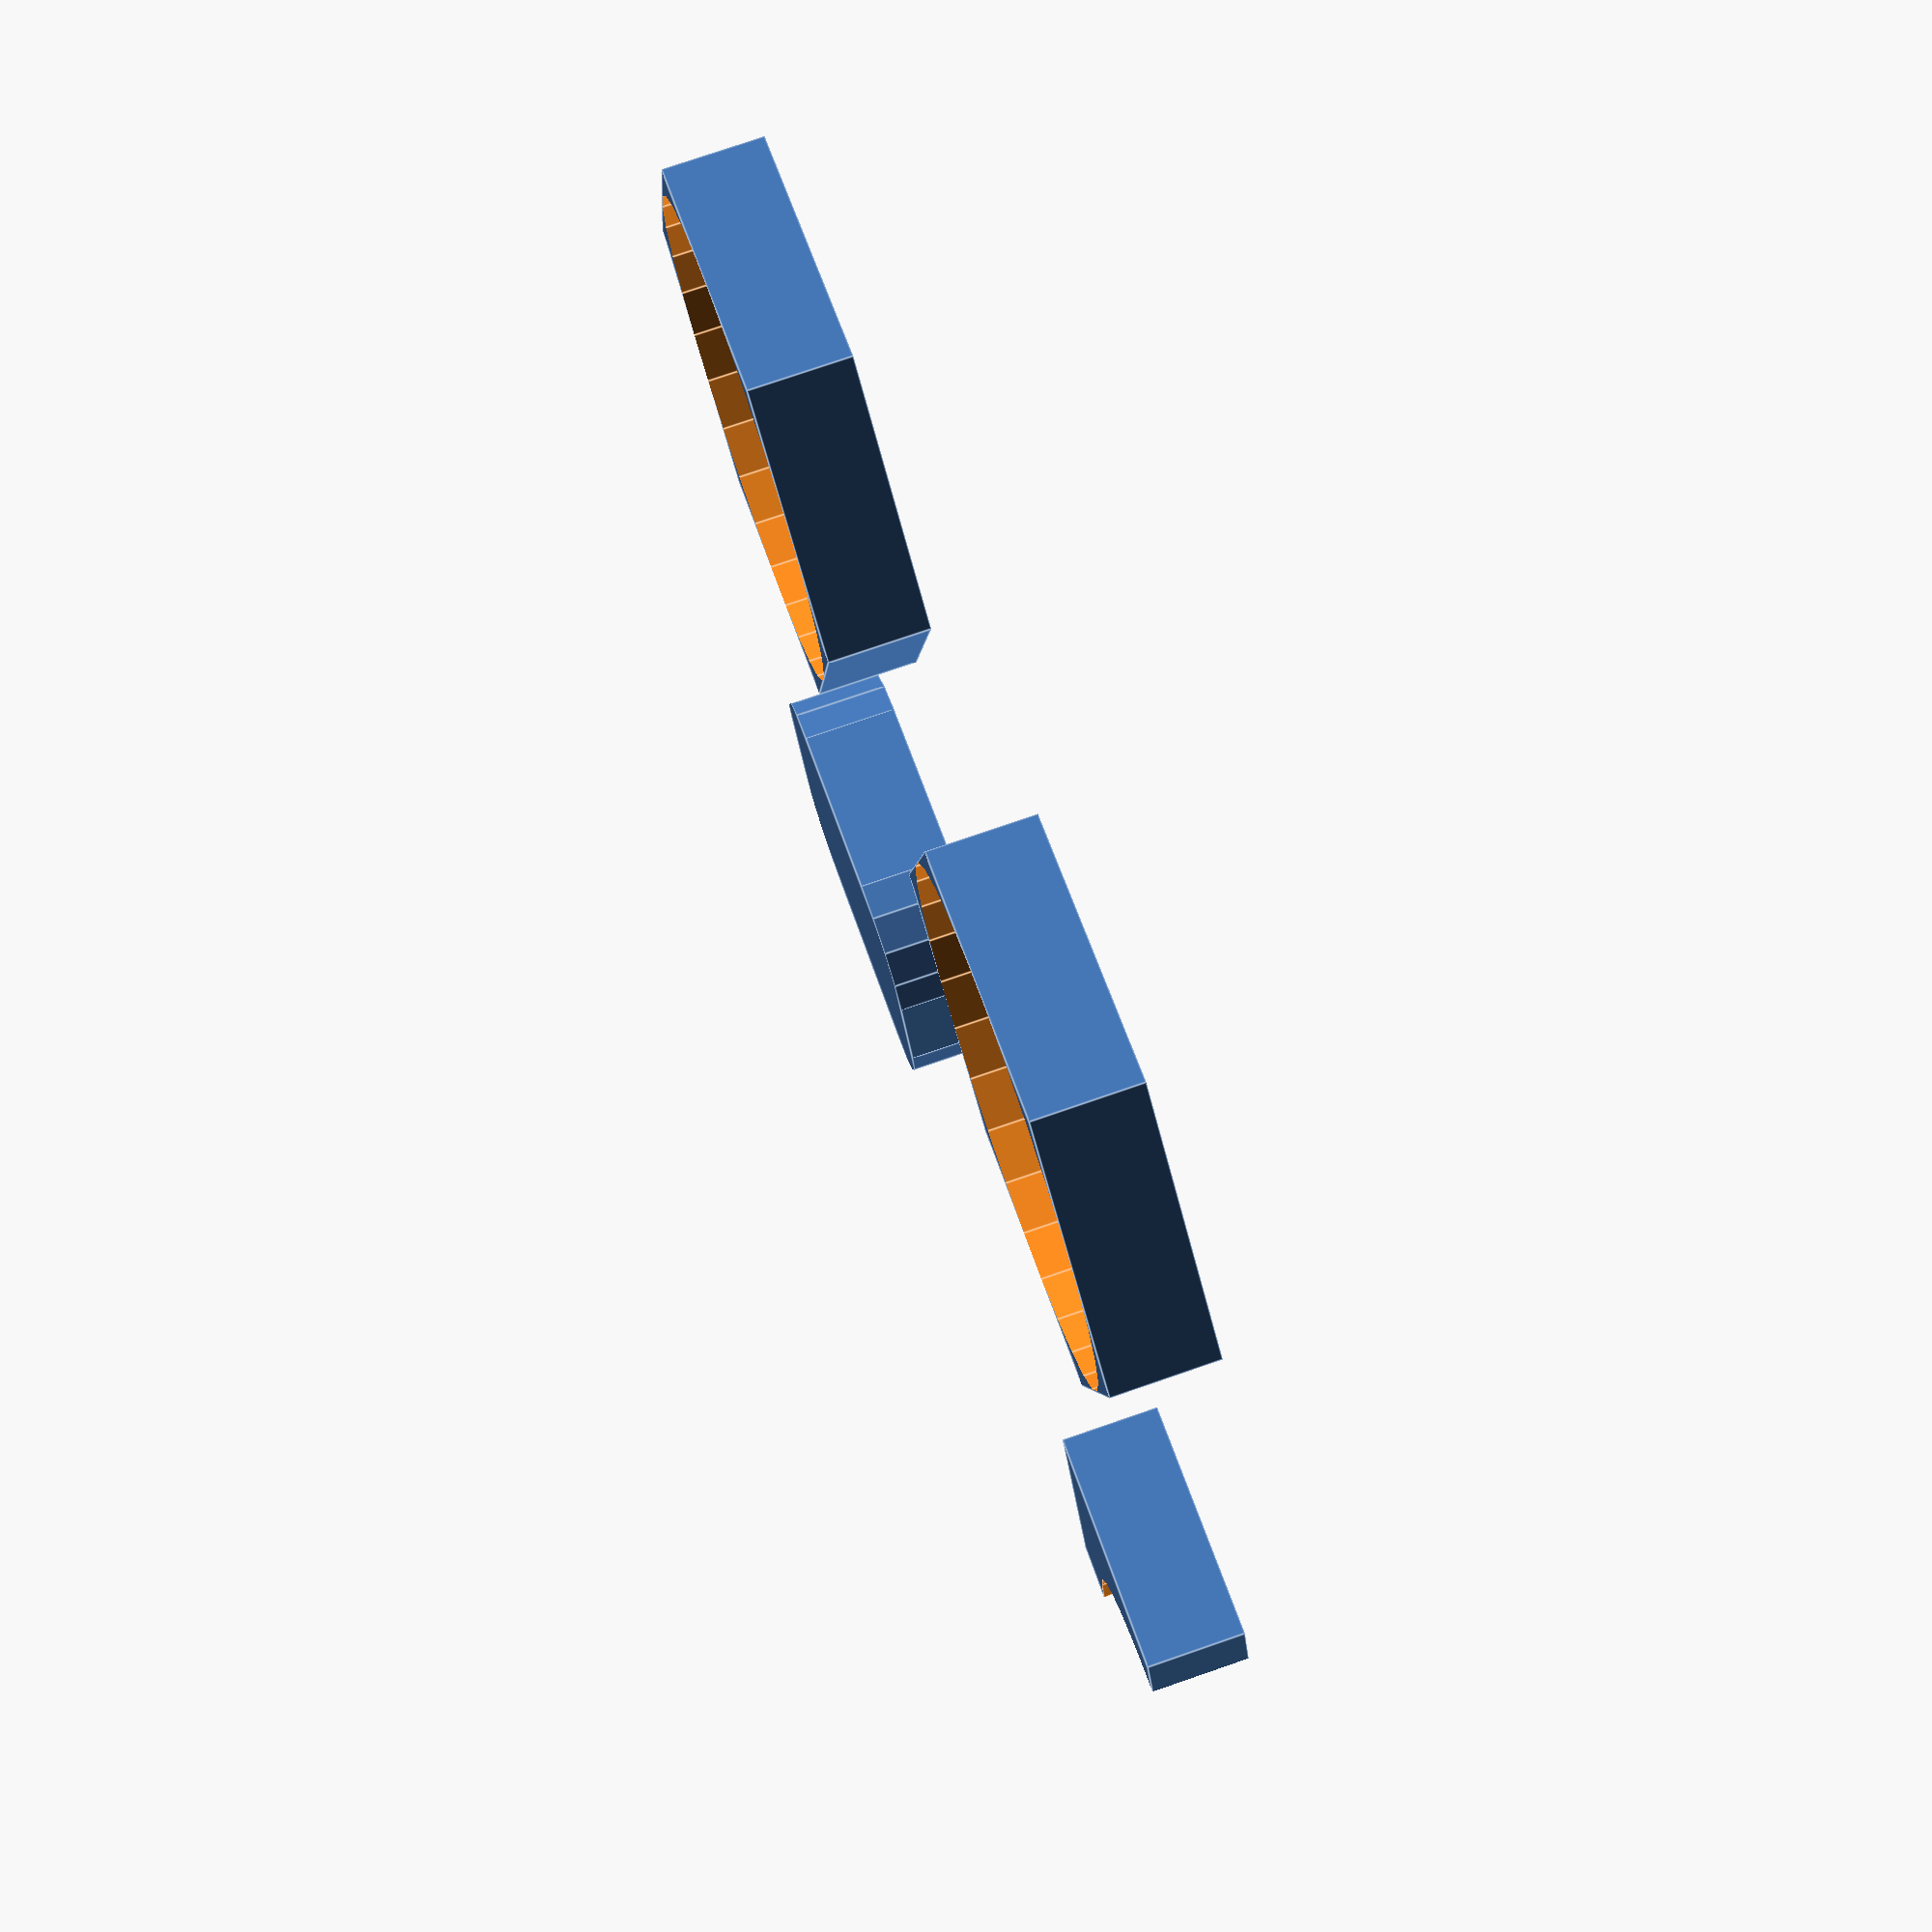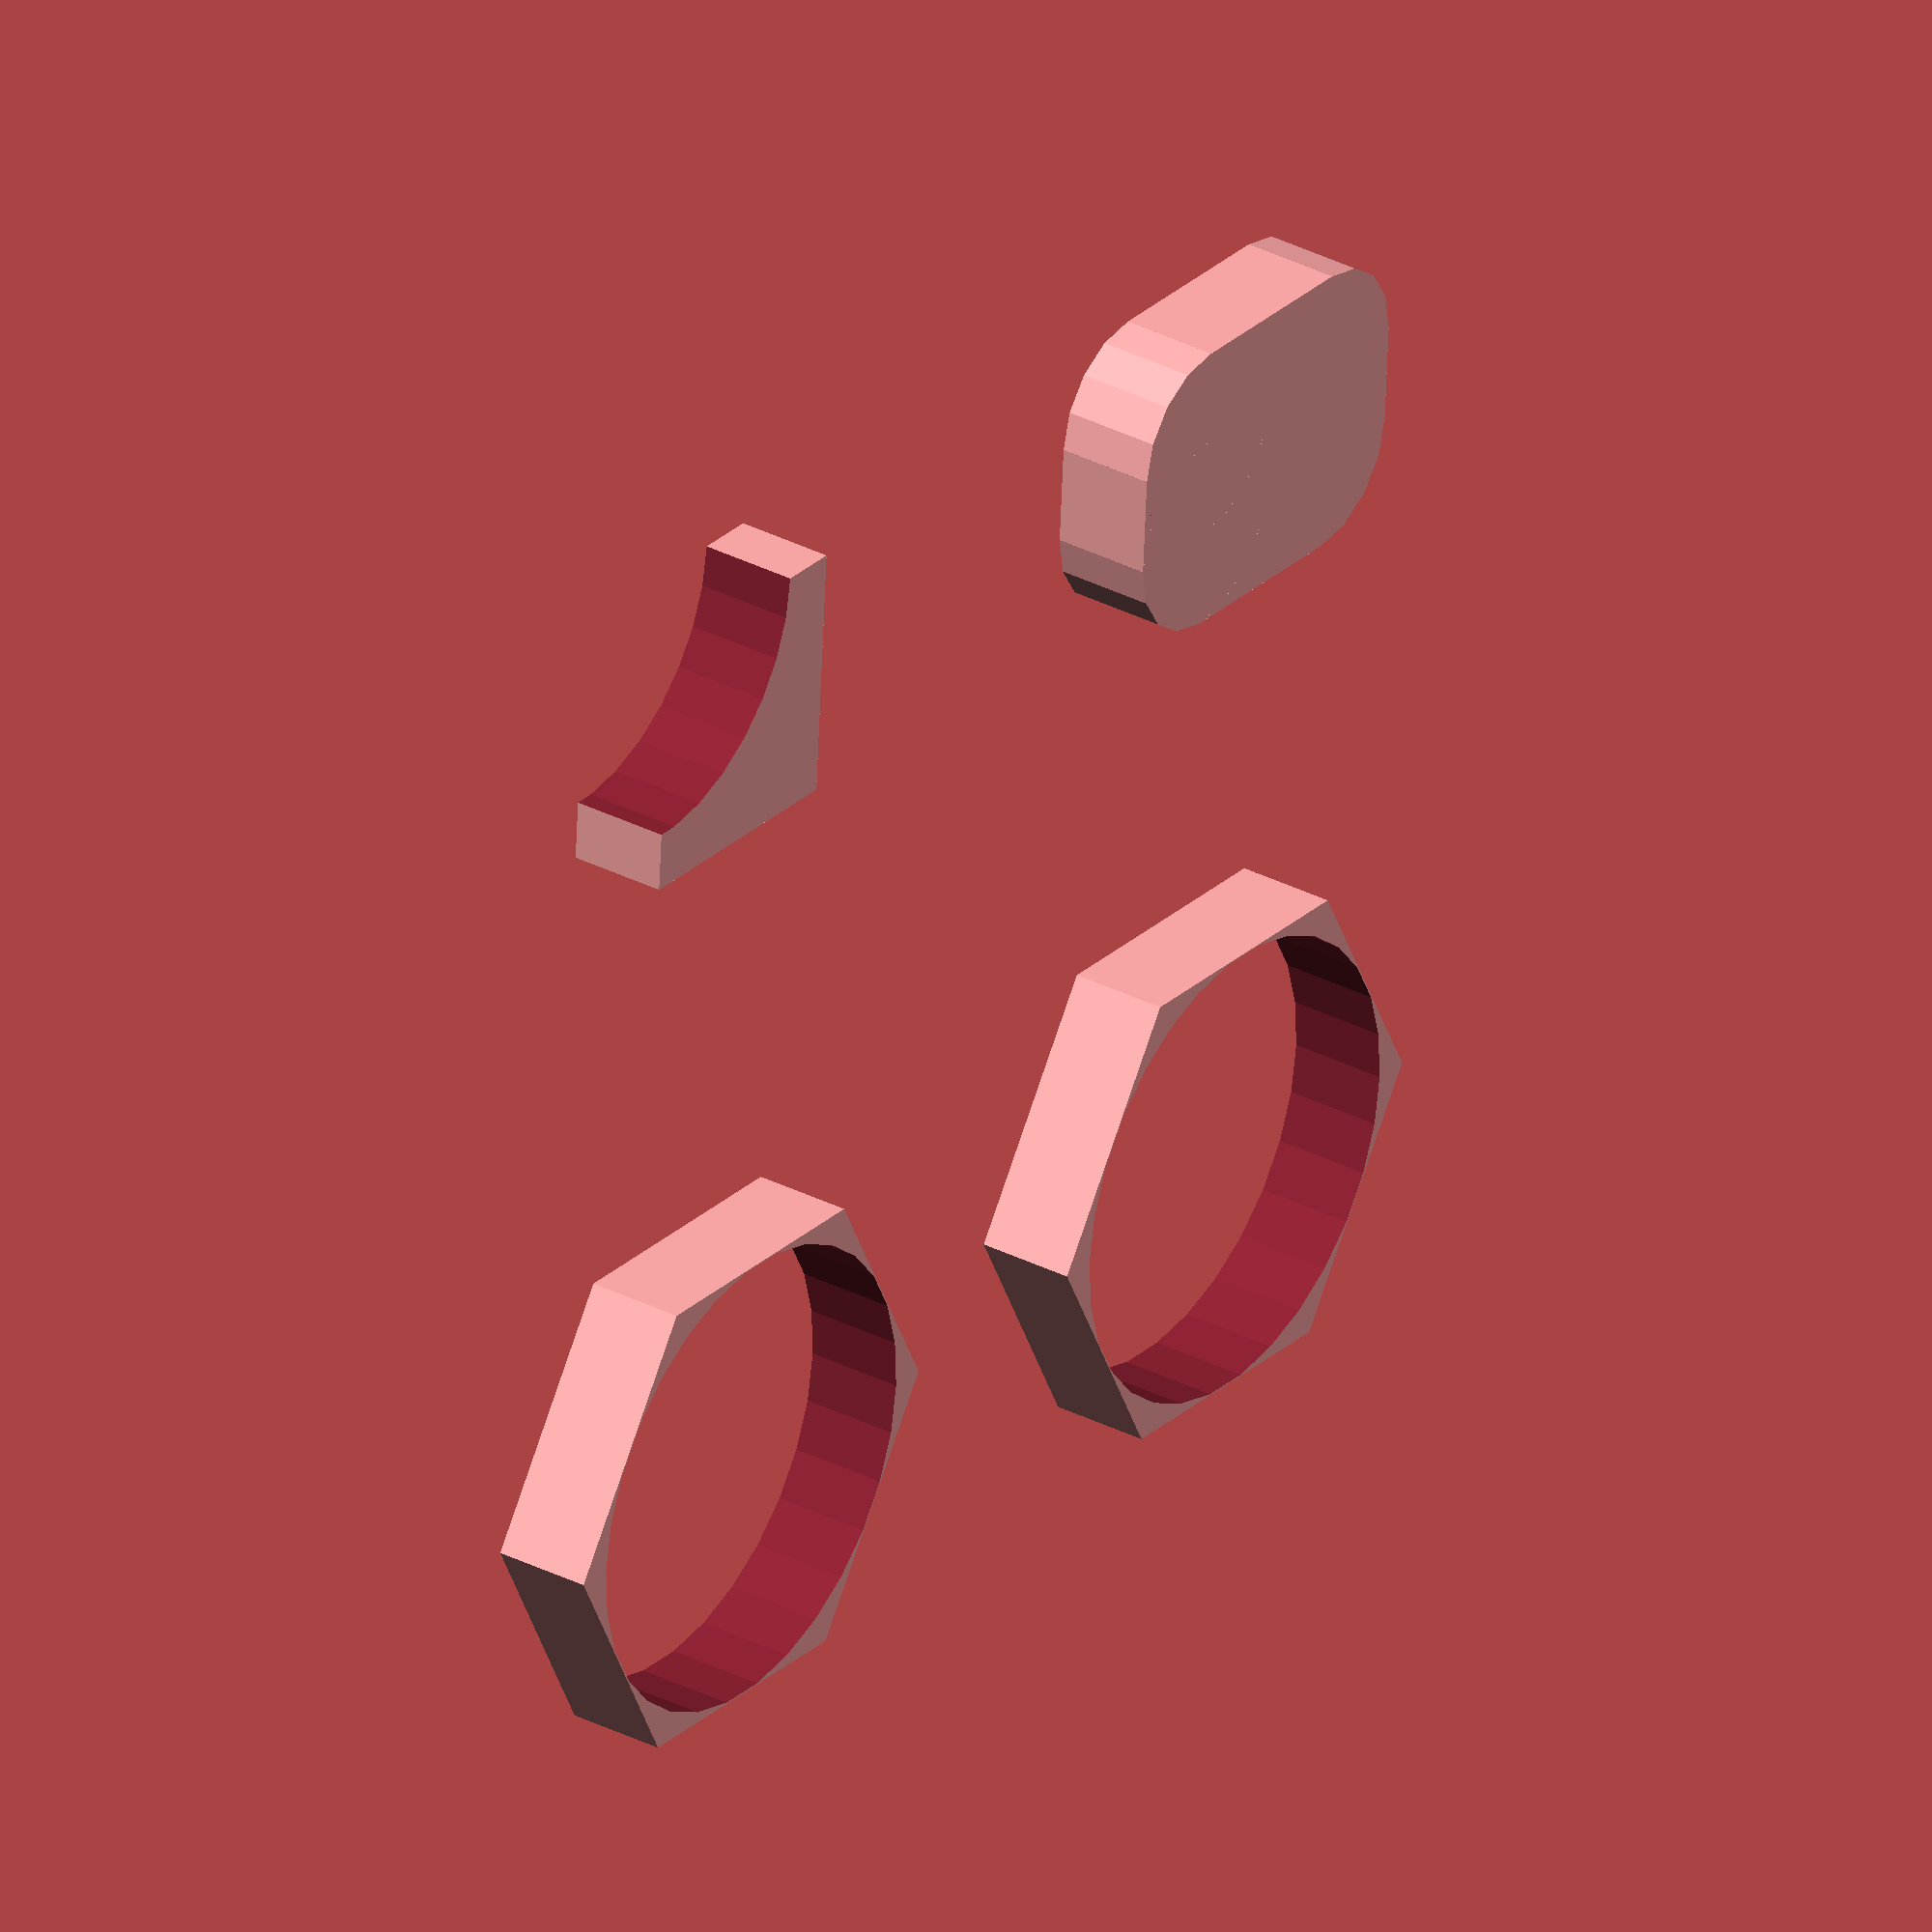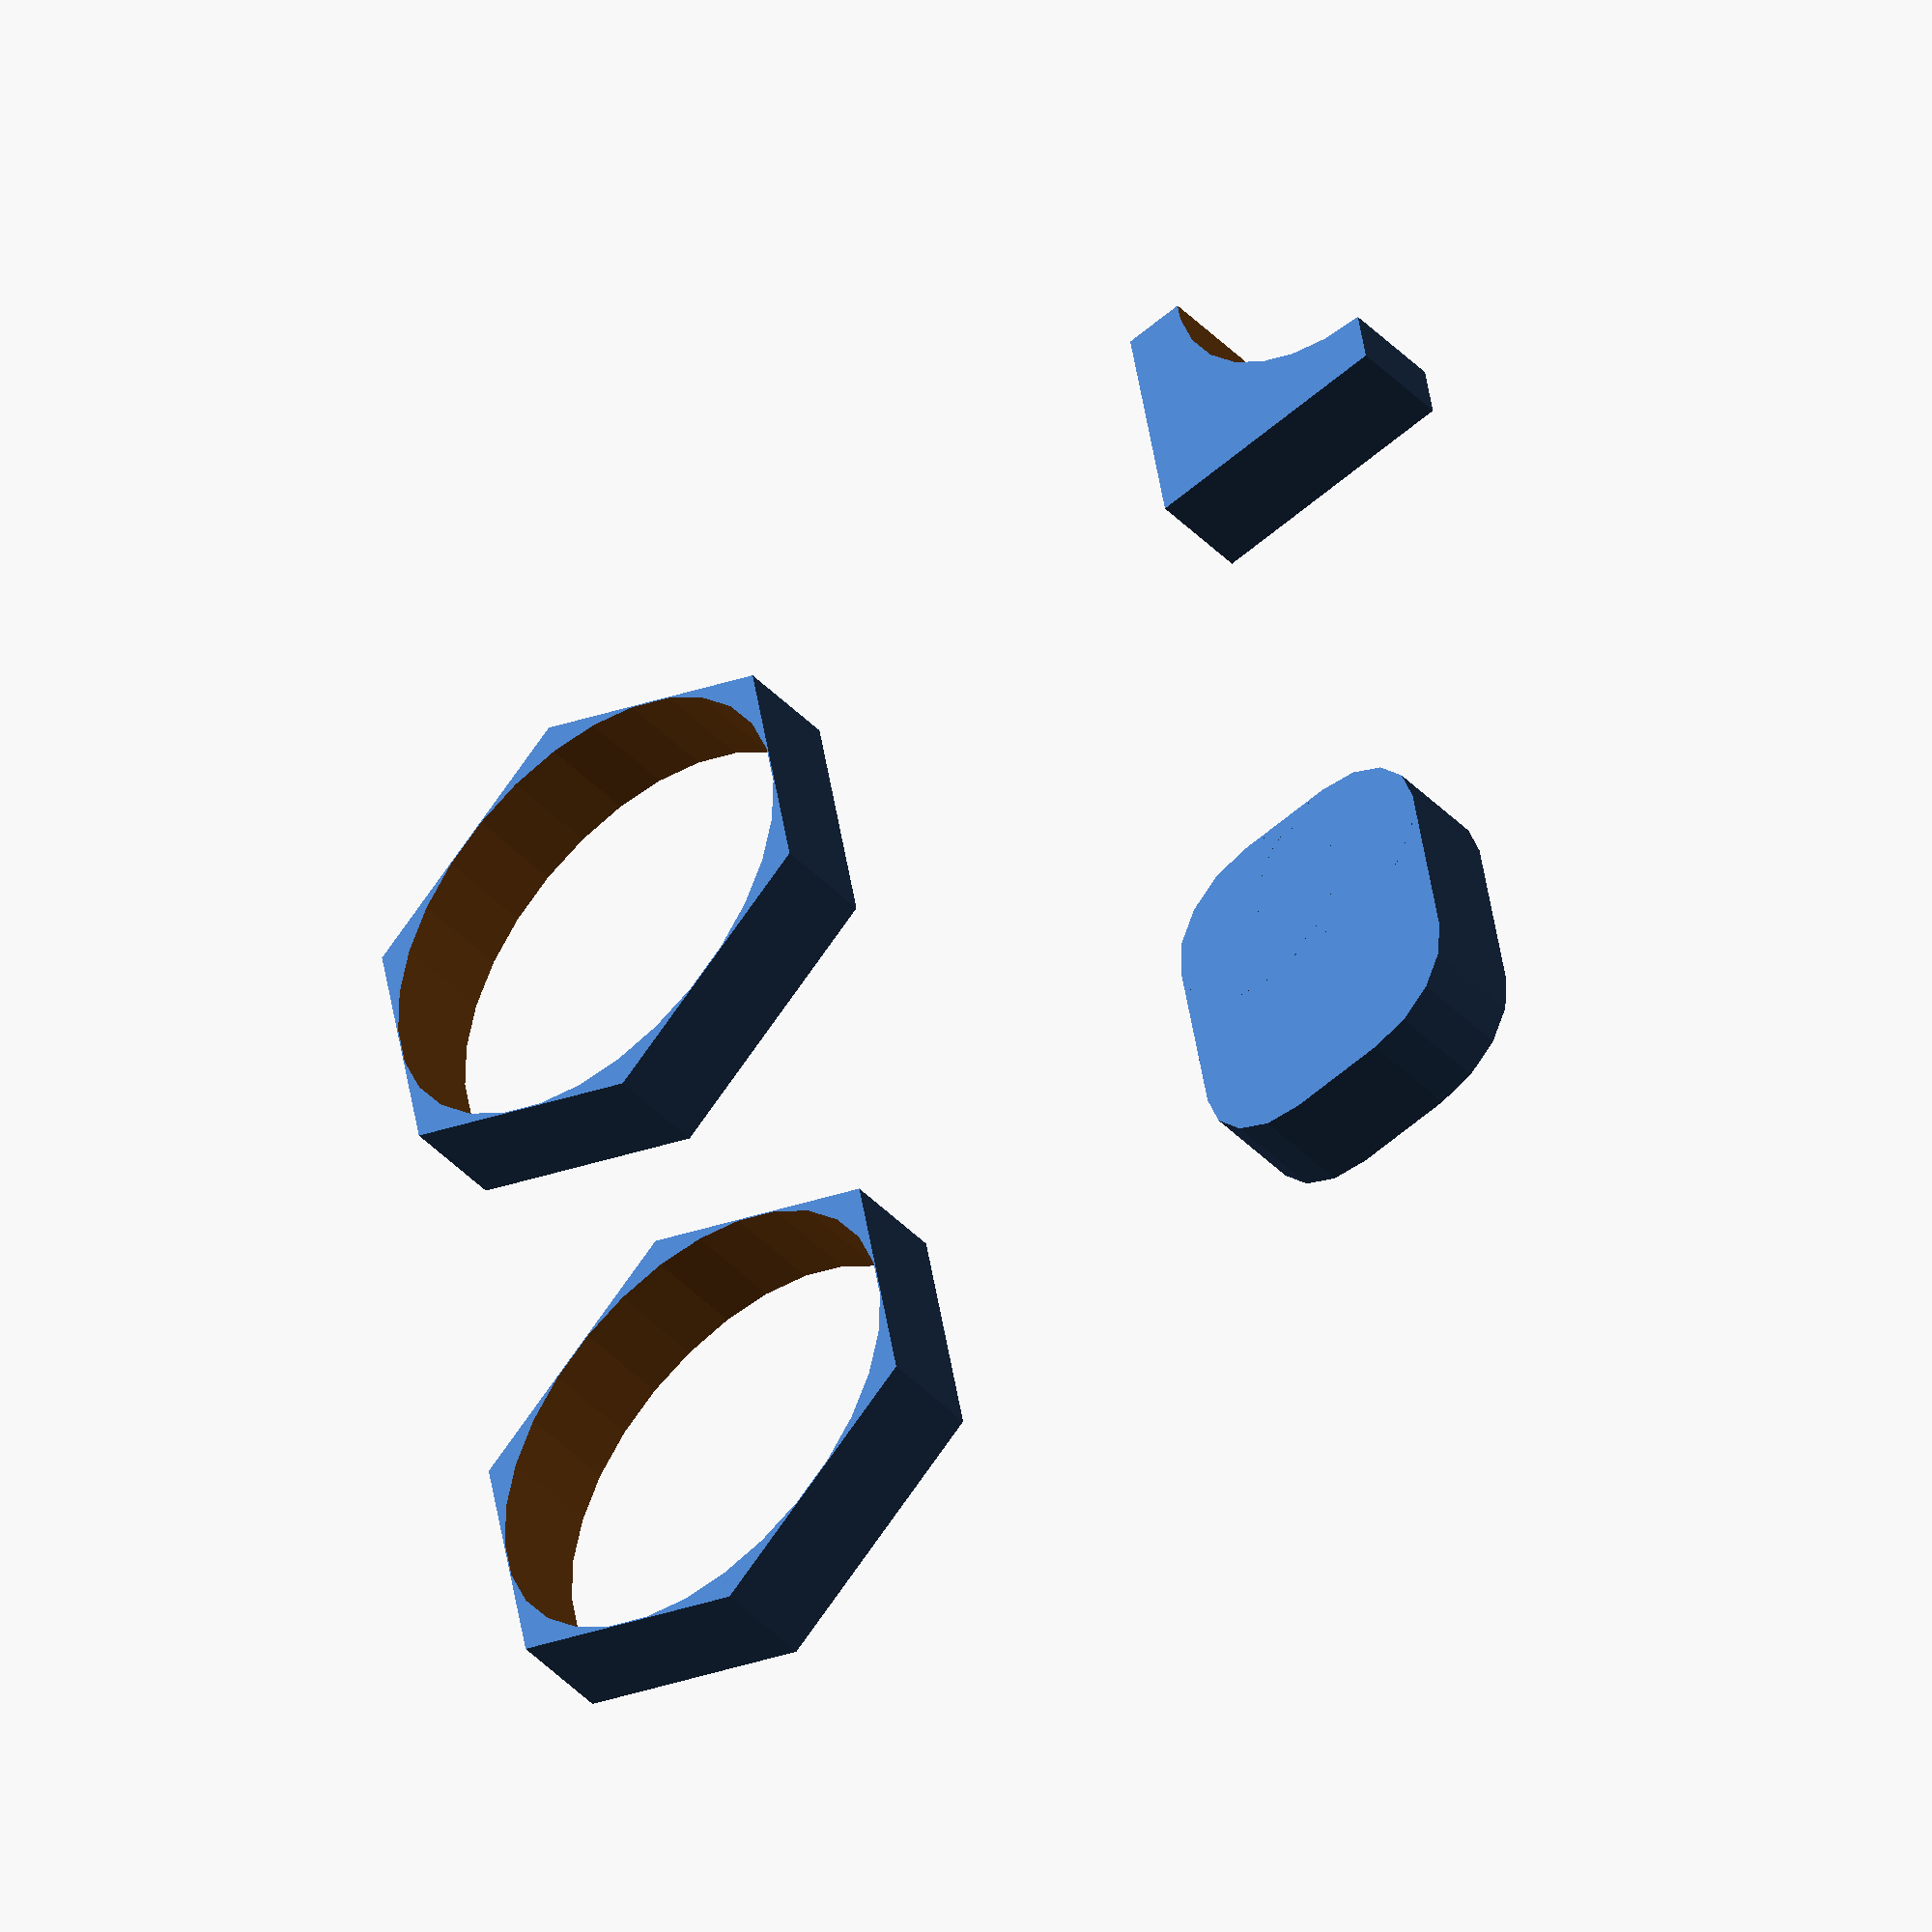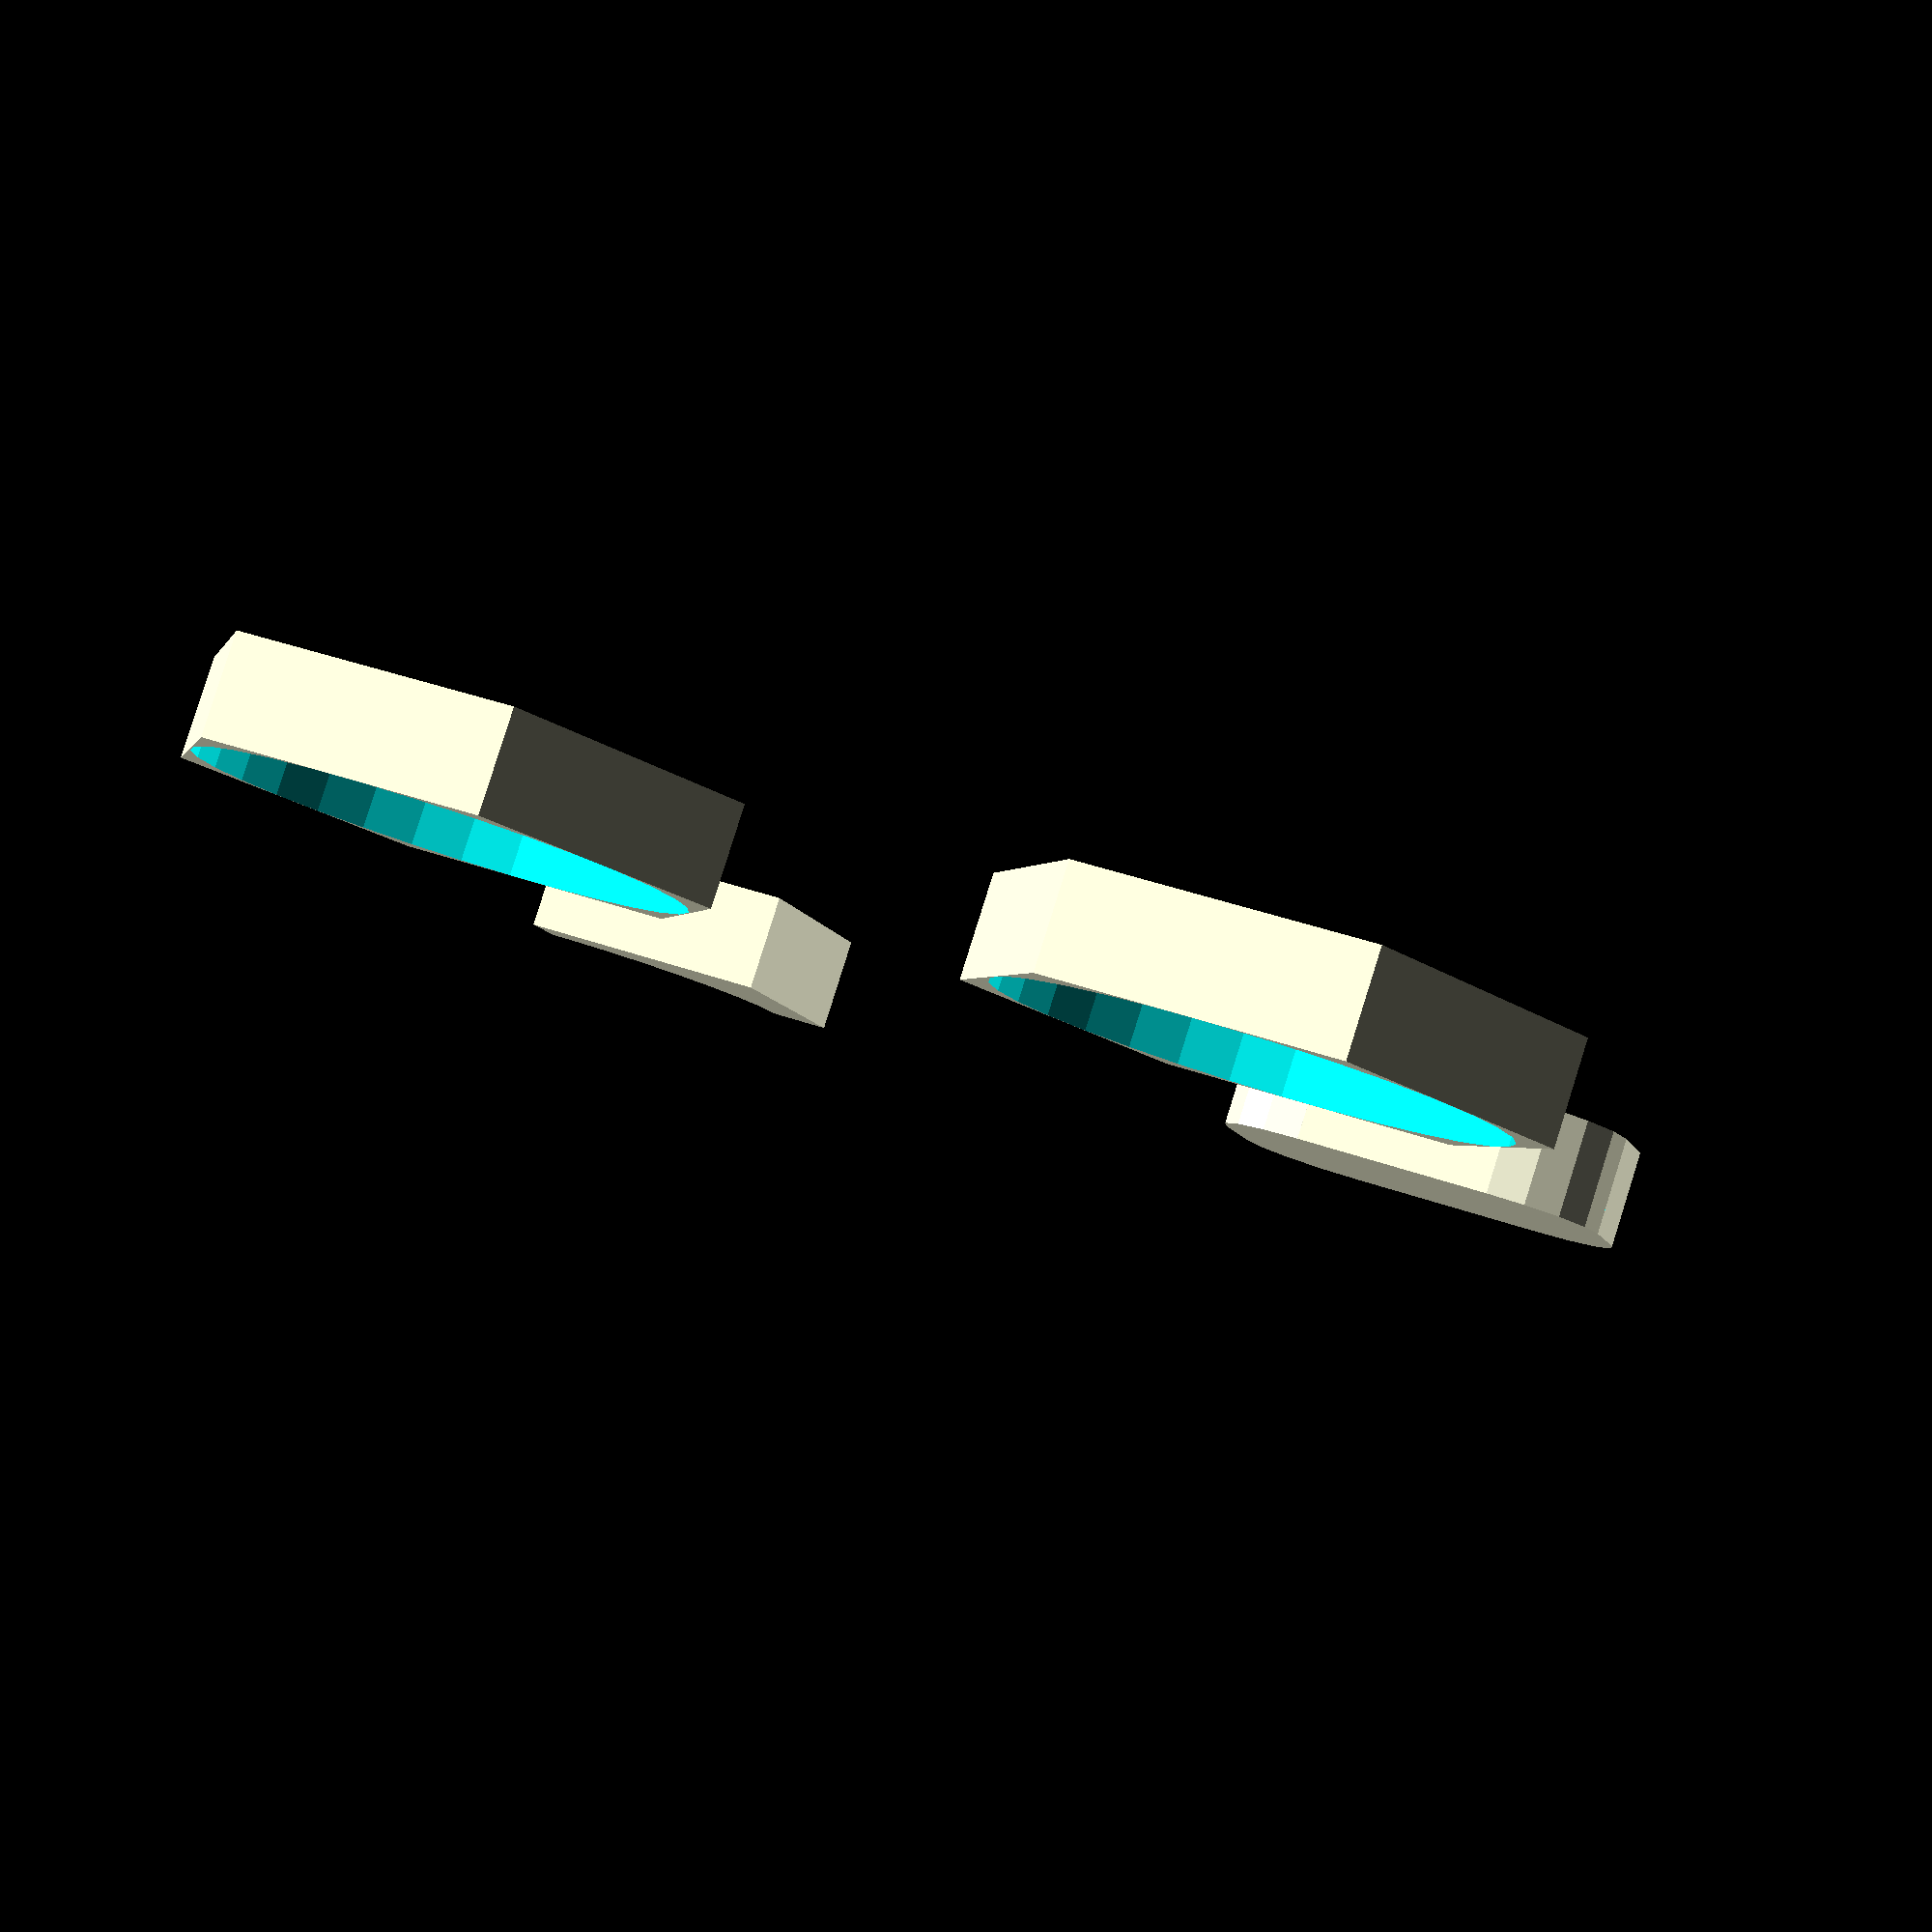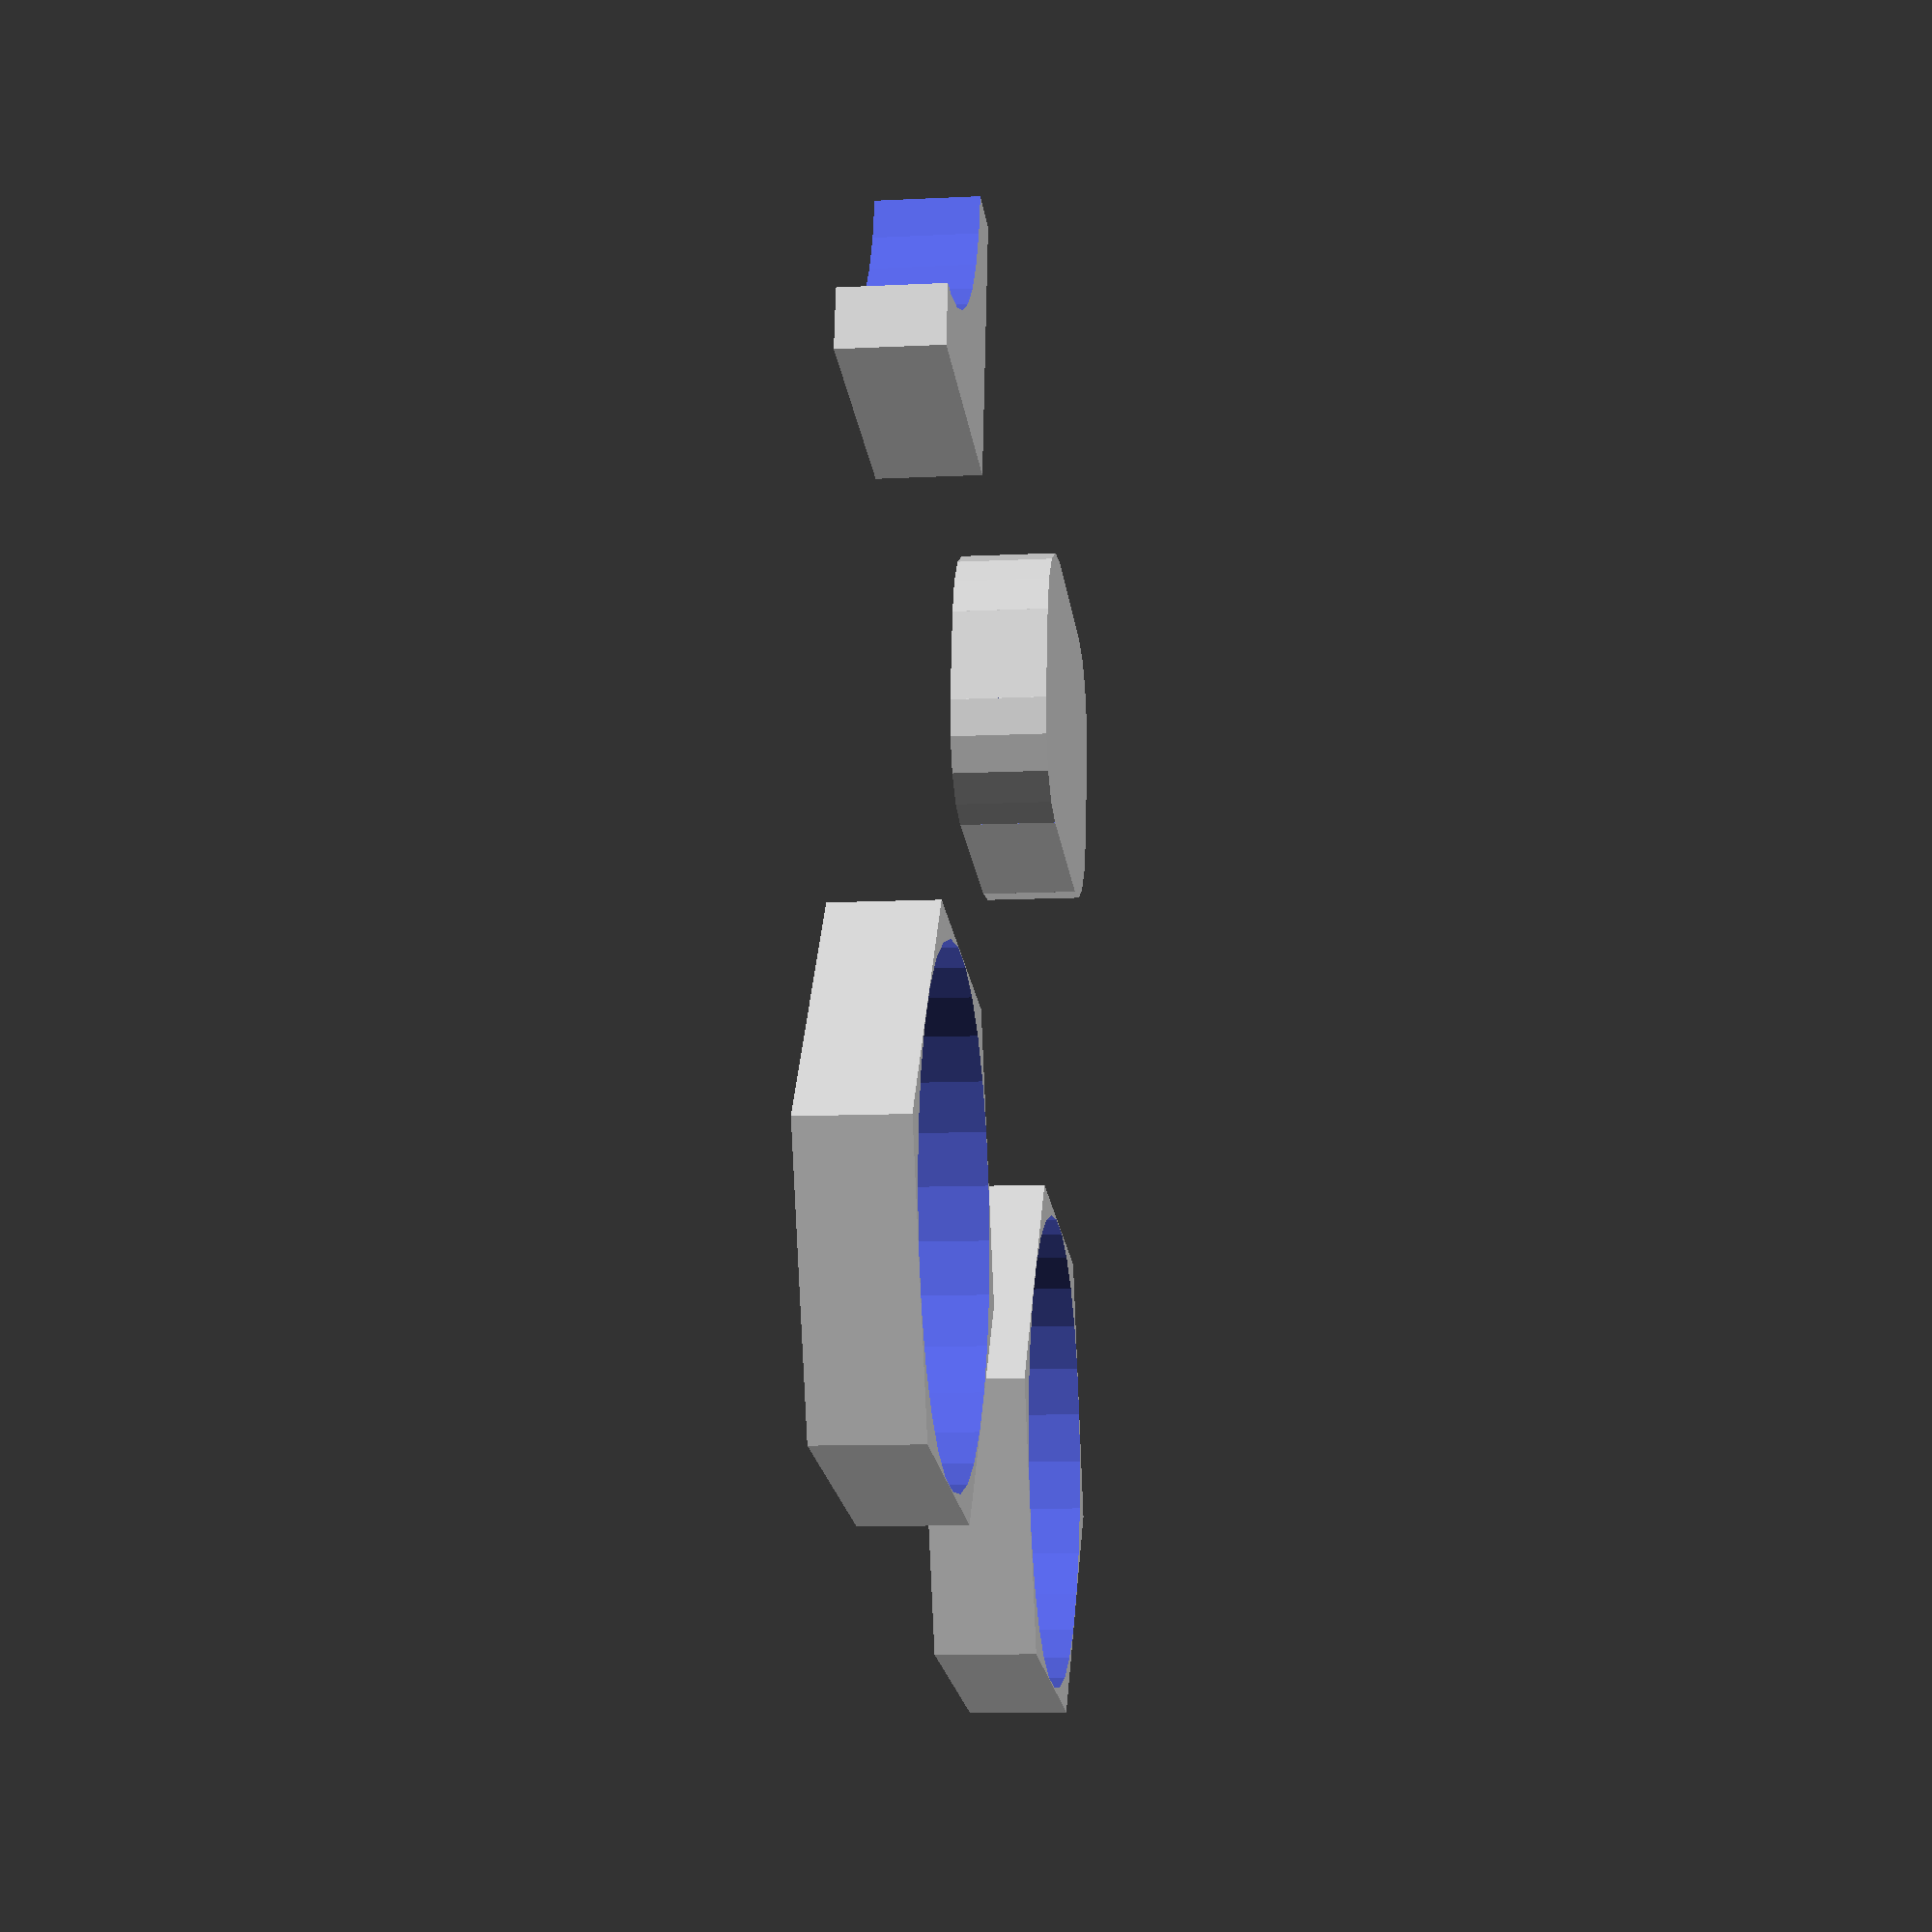
<openscad>

// Some random colors
module plastic()   { color([  1,  .7,   0]) children(); }
module gray()      { color([ .4,  .4,  .4]) children(); }
module black()     { color([ .3,  .3,  .3]) children(); }
module orange()    { color([  1,  .7,   0]) children(); }
module yellow()    { color([ .7,  .7,  .3]) children(); }
module green_pcb() { color([ .0,  .5, .25]) children(); }
module metal()     { color([ .7,  .7,  .7]) children(); }
module gold()      { color([ .8,  .5,  .0]) children(); }
module stainless() { color([.45, .43,  .5]) children(); }
module steel()     { color([.65, .67, .72]) children(); }
module iron()      { color([.36, .33, .33]) children(); }

// Same as mirror() but duplicates the children as opposed to just moving them.
module mirrored(v) {
  union() {
    children();
    mirror(v = v)
      children();
  } 
}

// Build a negative rounded corner to soften a square angle. Extra adds more
// material behind the rounded corner, which is sometimes useful to remove
// stuff.
module rounded_edge(radius, height, extra = 0) {
  translate([radius / 2, radius / 2, 0])
    difference() {
      translate([-extra/2, -extra/2, 0])
      cube([radius + .01 + extra, radius + .01 + extra, height + .01], center = true);
      translate([radius / 2, radius /2, 0])
        cylinder(r = radius, h = height + .02, center = true);
    }
}

// Build a cube with the corners in the z plane softened.
module rounded_cube(v, radius) {
  difference() {
    cube(v, center=true);
    mirrored([0, 1, 0]) mirrored([1, 0, 0])
      translate([-v[0]/2,-v[1]/2,0])
        rounded_edge(radius, v[2]);
  }
}

function number_of_circle_fragments(r) =
  $fn>0 ? ($fn >= 3 ? $fn : 3)
        : ceil(max(min(360 / $fa,
                       r * 2 * PI / $fs),
                   5));

// Build a cylinder garanteed to fit and element of the given radius. Aka, a
// little bit larger than a regular cylinder. Very useful with small fn.
module cylinder_outer(height,radius) {
  fn = number_of_circle_fragments(radius);
  fudge = 1 / cos(180 / fn);
  cylinder(h = height, r = radius * fudge, center = true);
}

// examples
translate([20, 20, 0]) rounded_edge(10, 5, 3);
translate([-20, 20, 0]) rounded_cube([20,15,5], 5);
mirrored([1, 0, 0]) translate([-20, -20, 0])difference() {
  cylinder_outer(5, 12, $fn = 6);
  cylinder(h = 6, r = 12, center = true);
}



</openscad>
<views>
elev=102.7 azim=19.5 roll=289.0 proj=p view=edges
elev=327.9 azim=356.3 roll=126.0 proj=o view=solid
elev=224.7 azim=99.8 roll=319.5 proj=o view=solid
elev=95.5 azim=343.5 roll=162.5 proj=p view=wireframe
elev=190.3 azim=169.9 roll=82.7 proj=p view=wireframe
</views>
